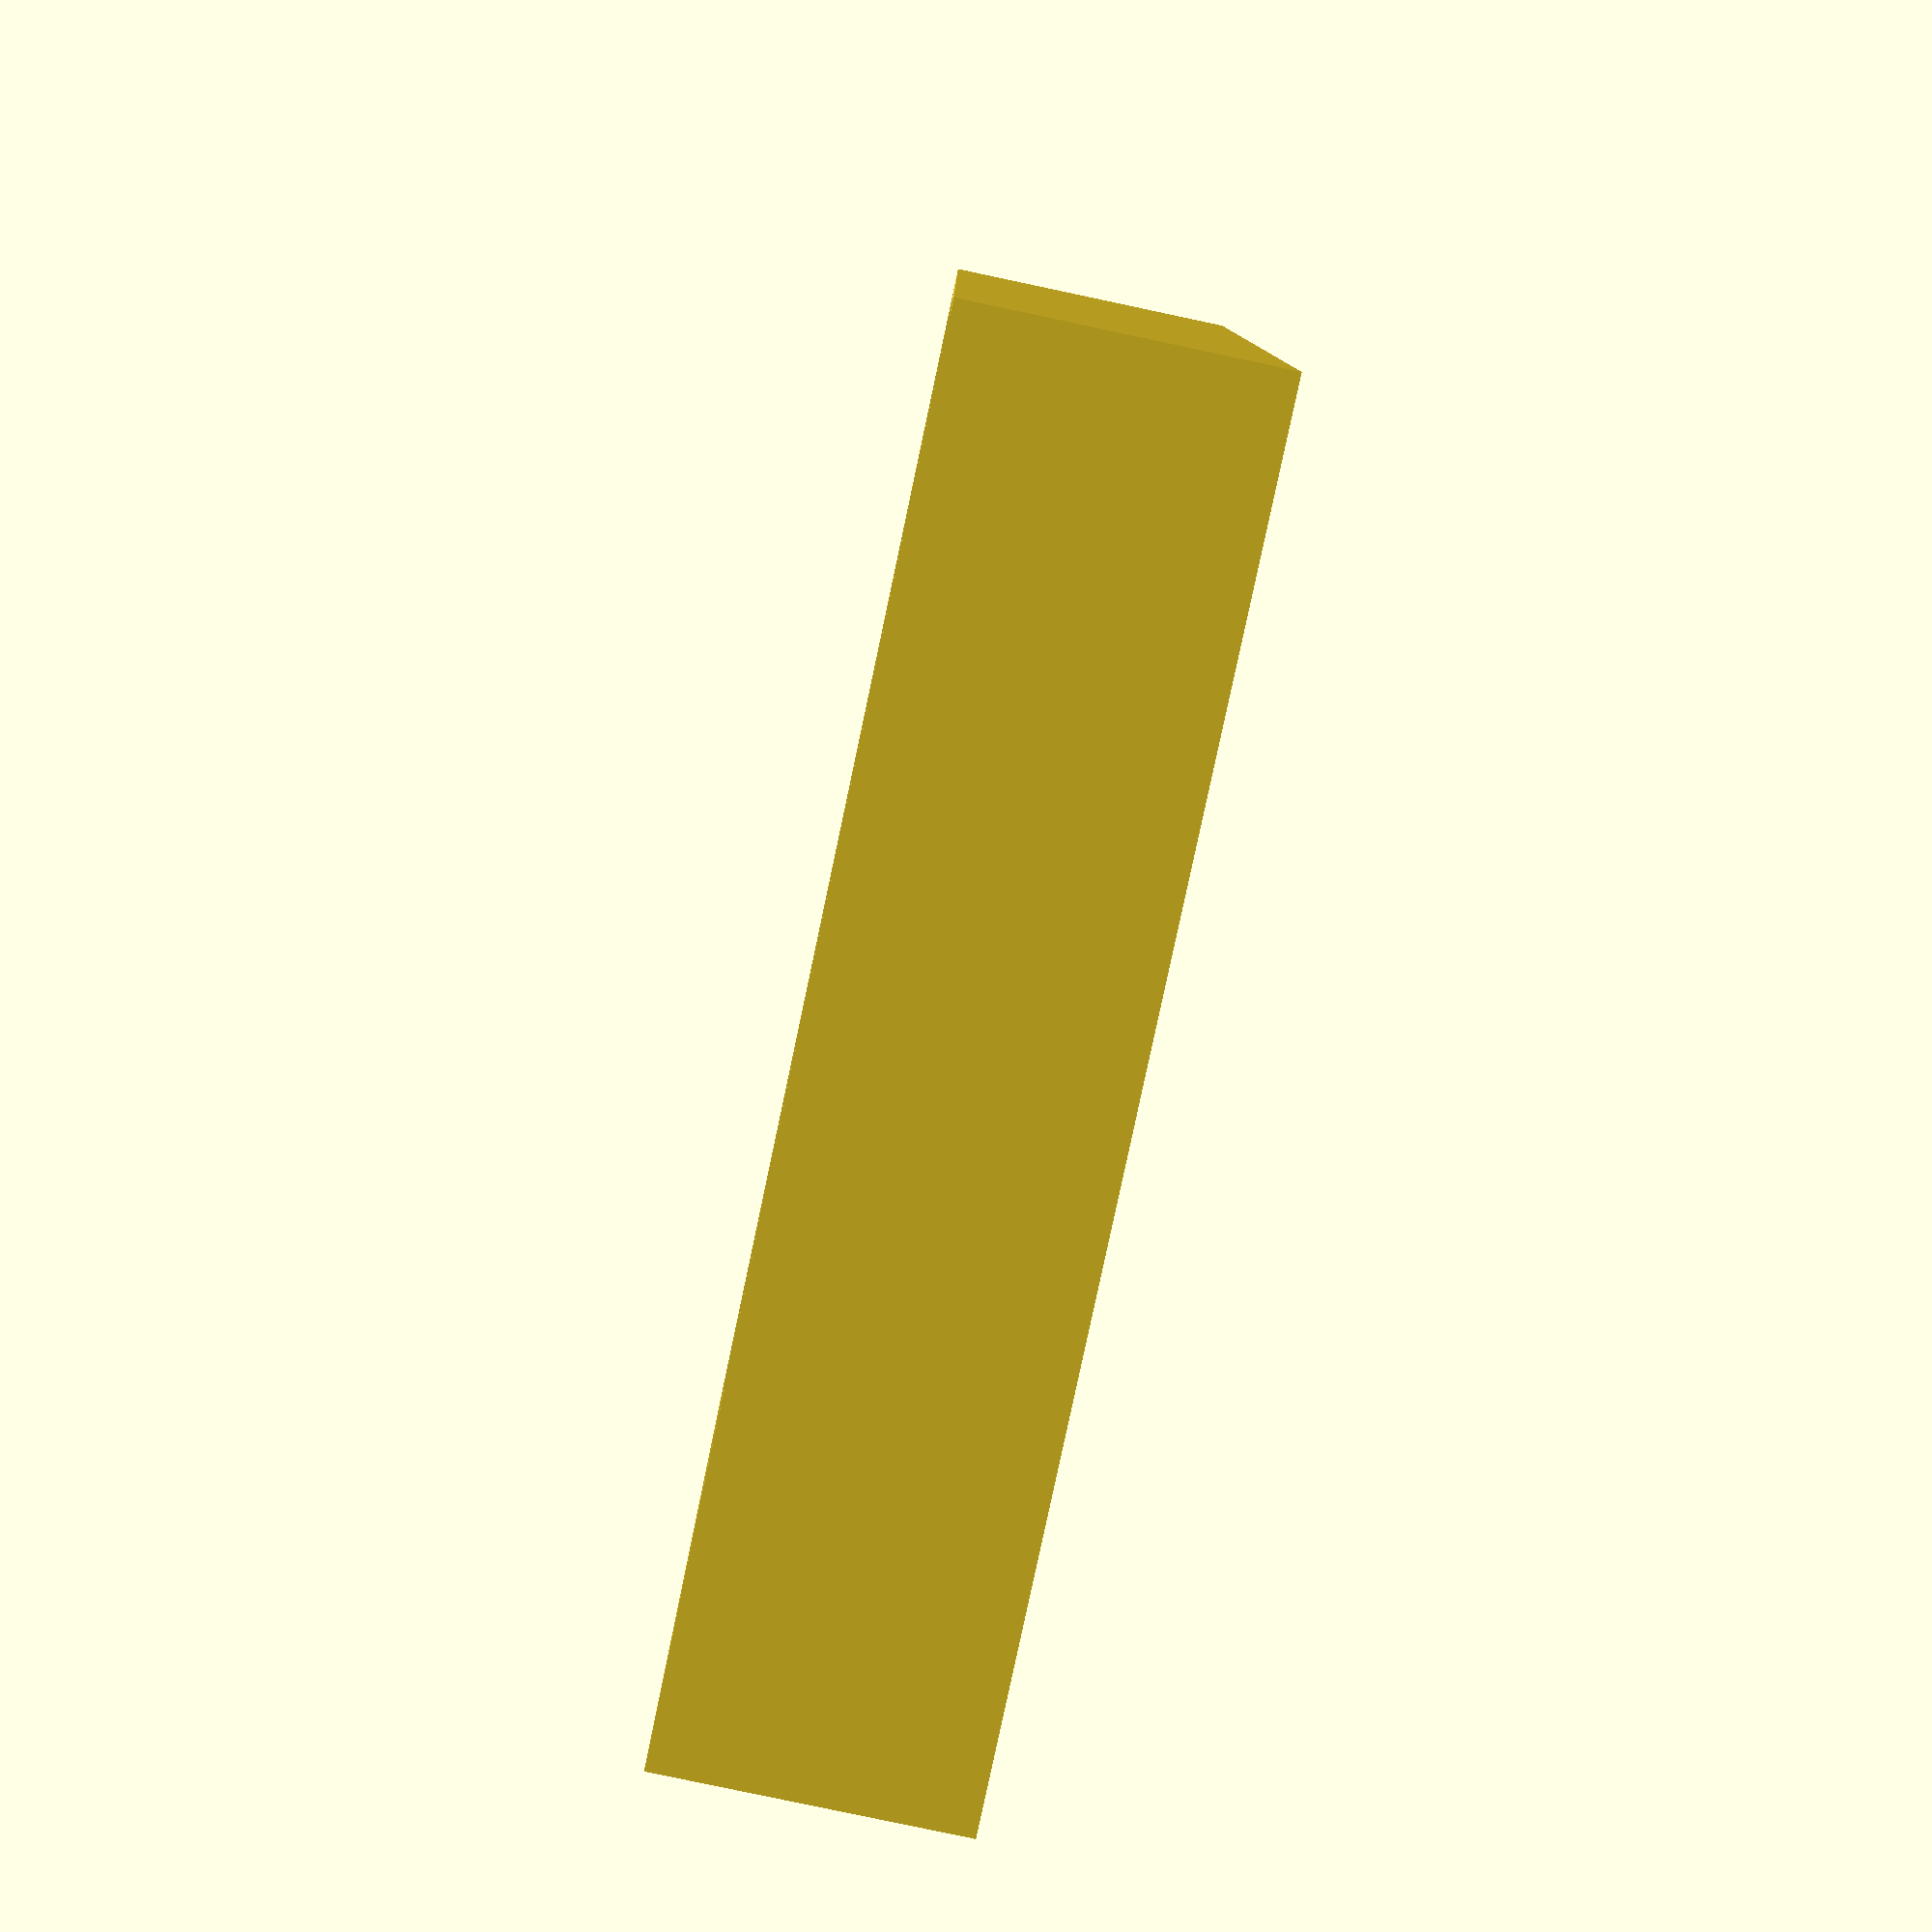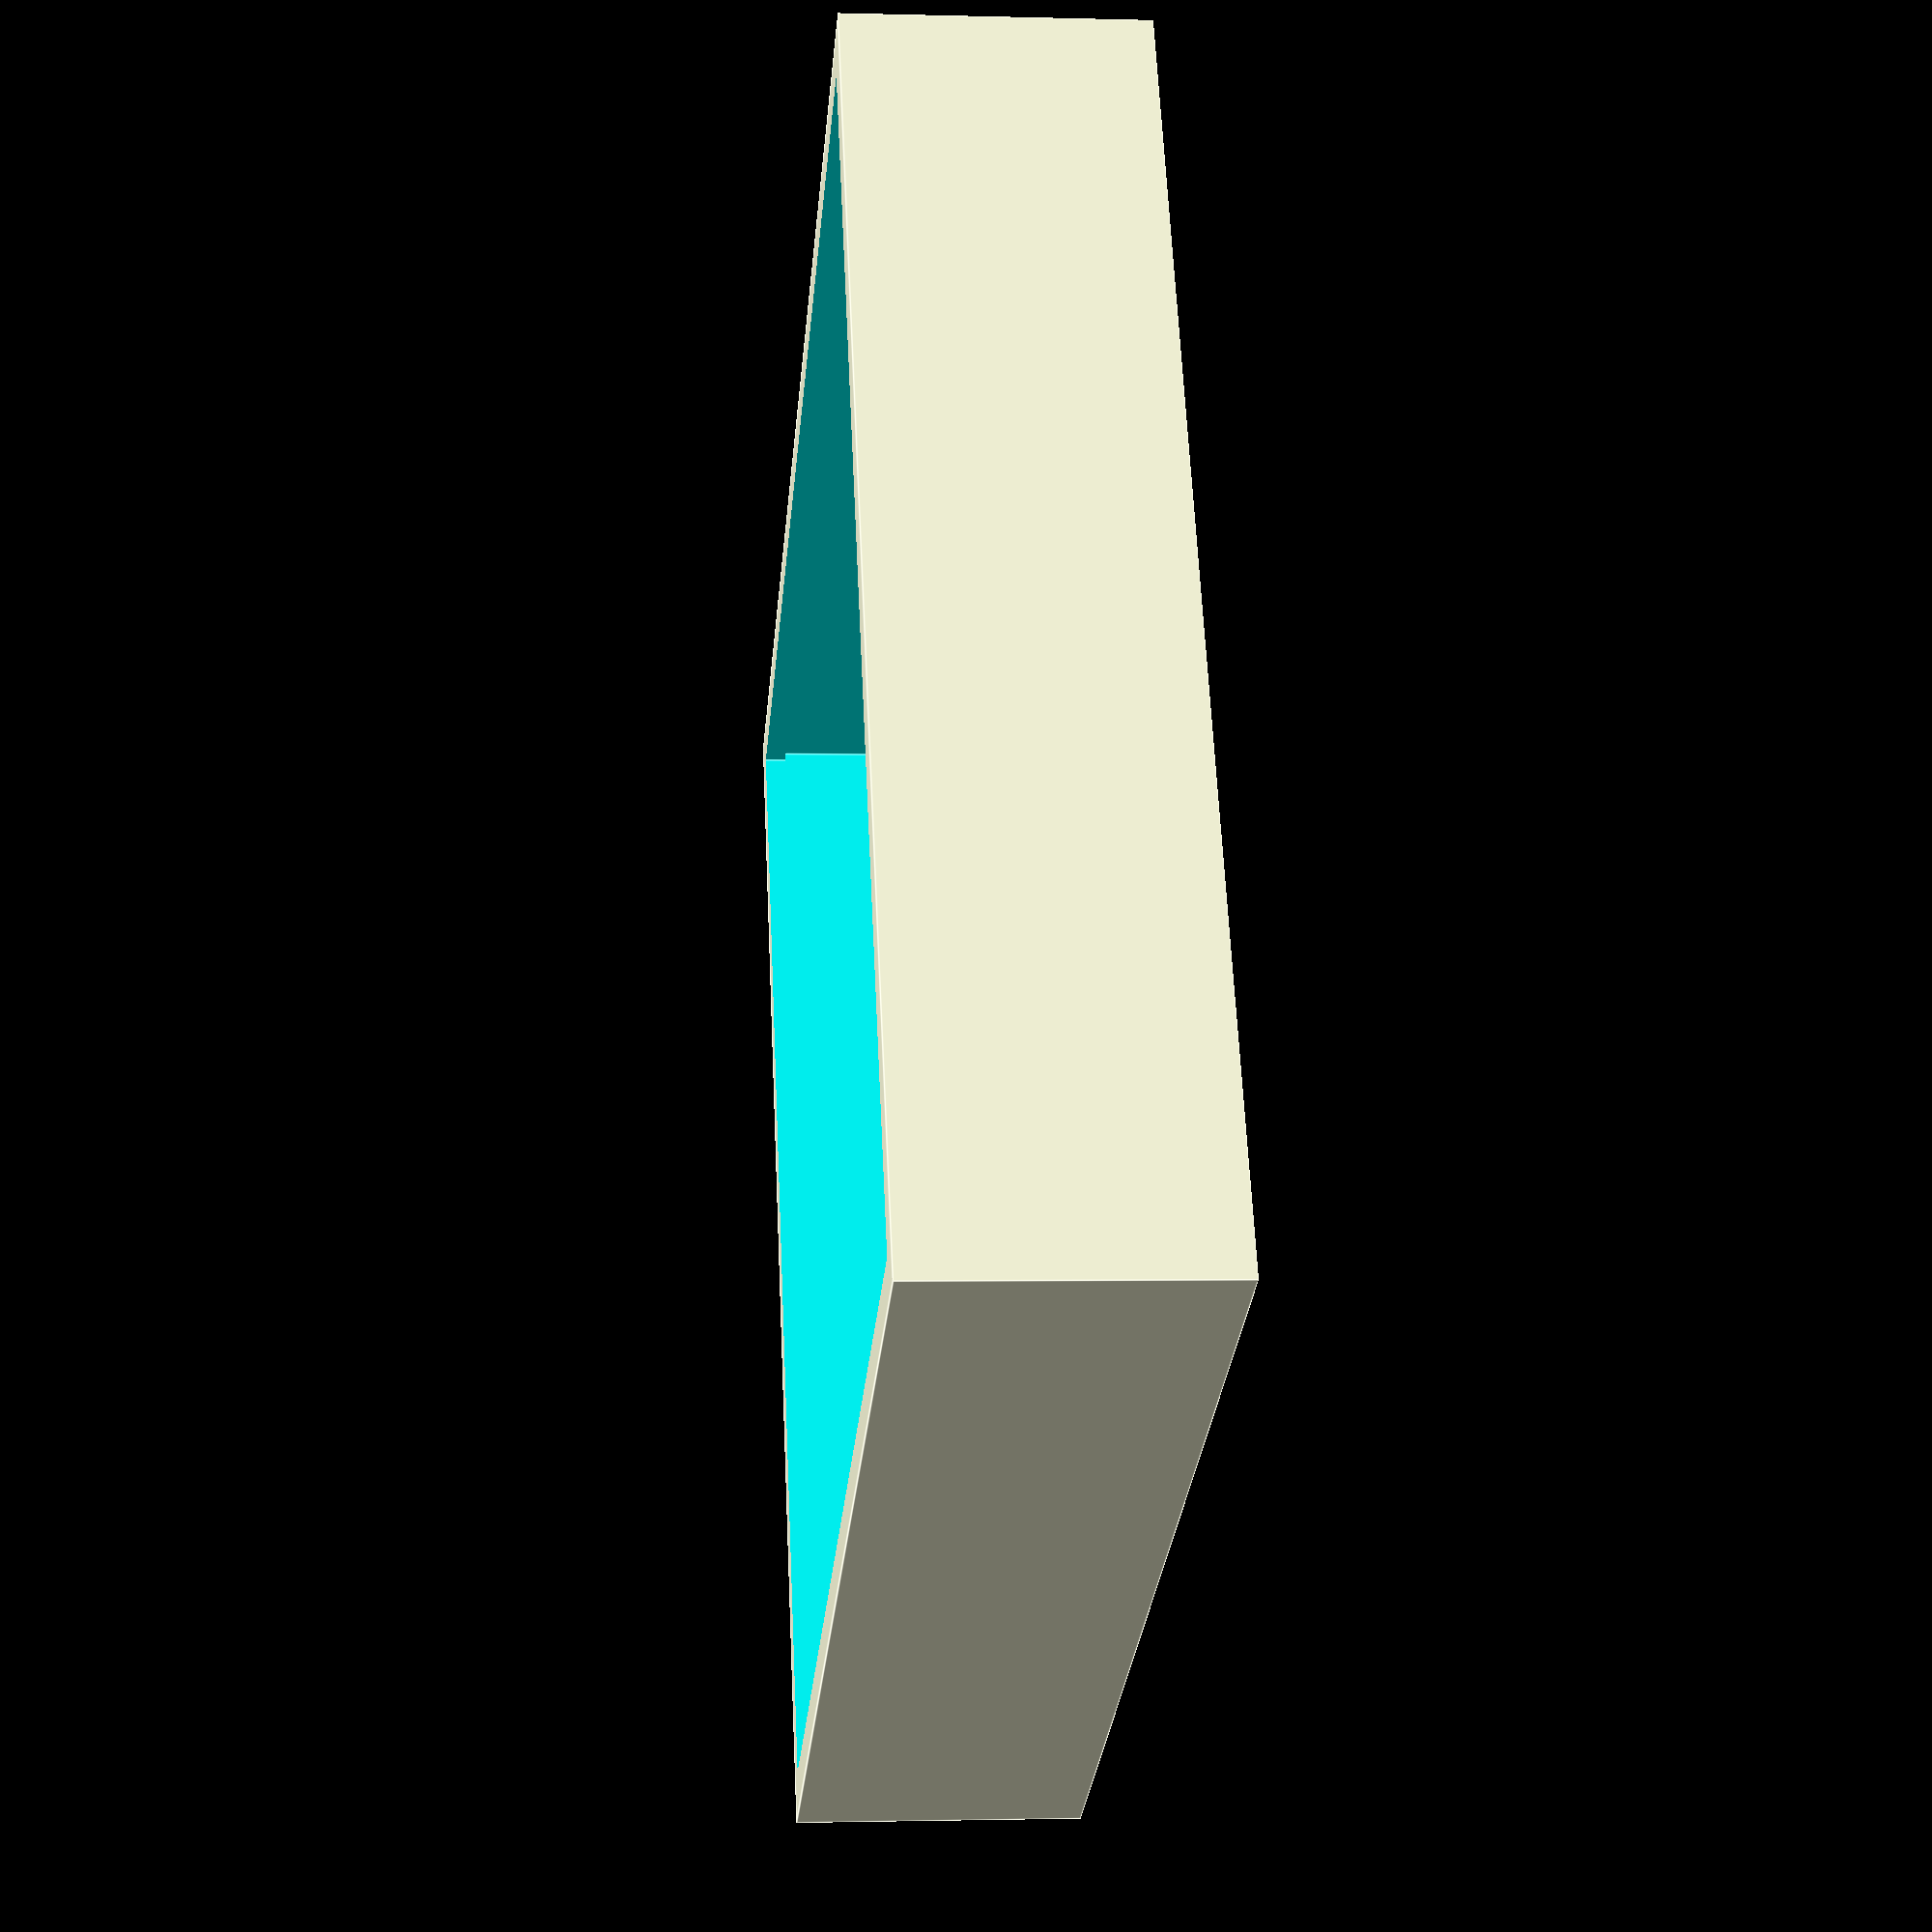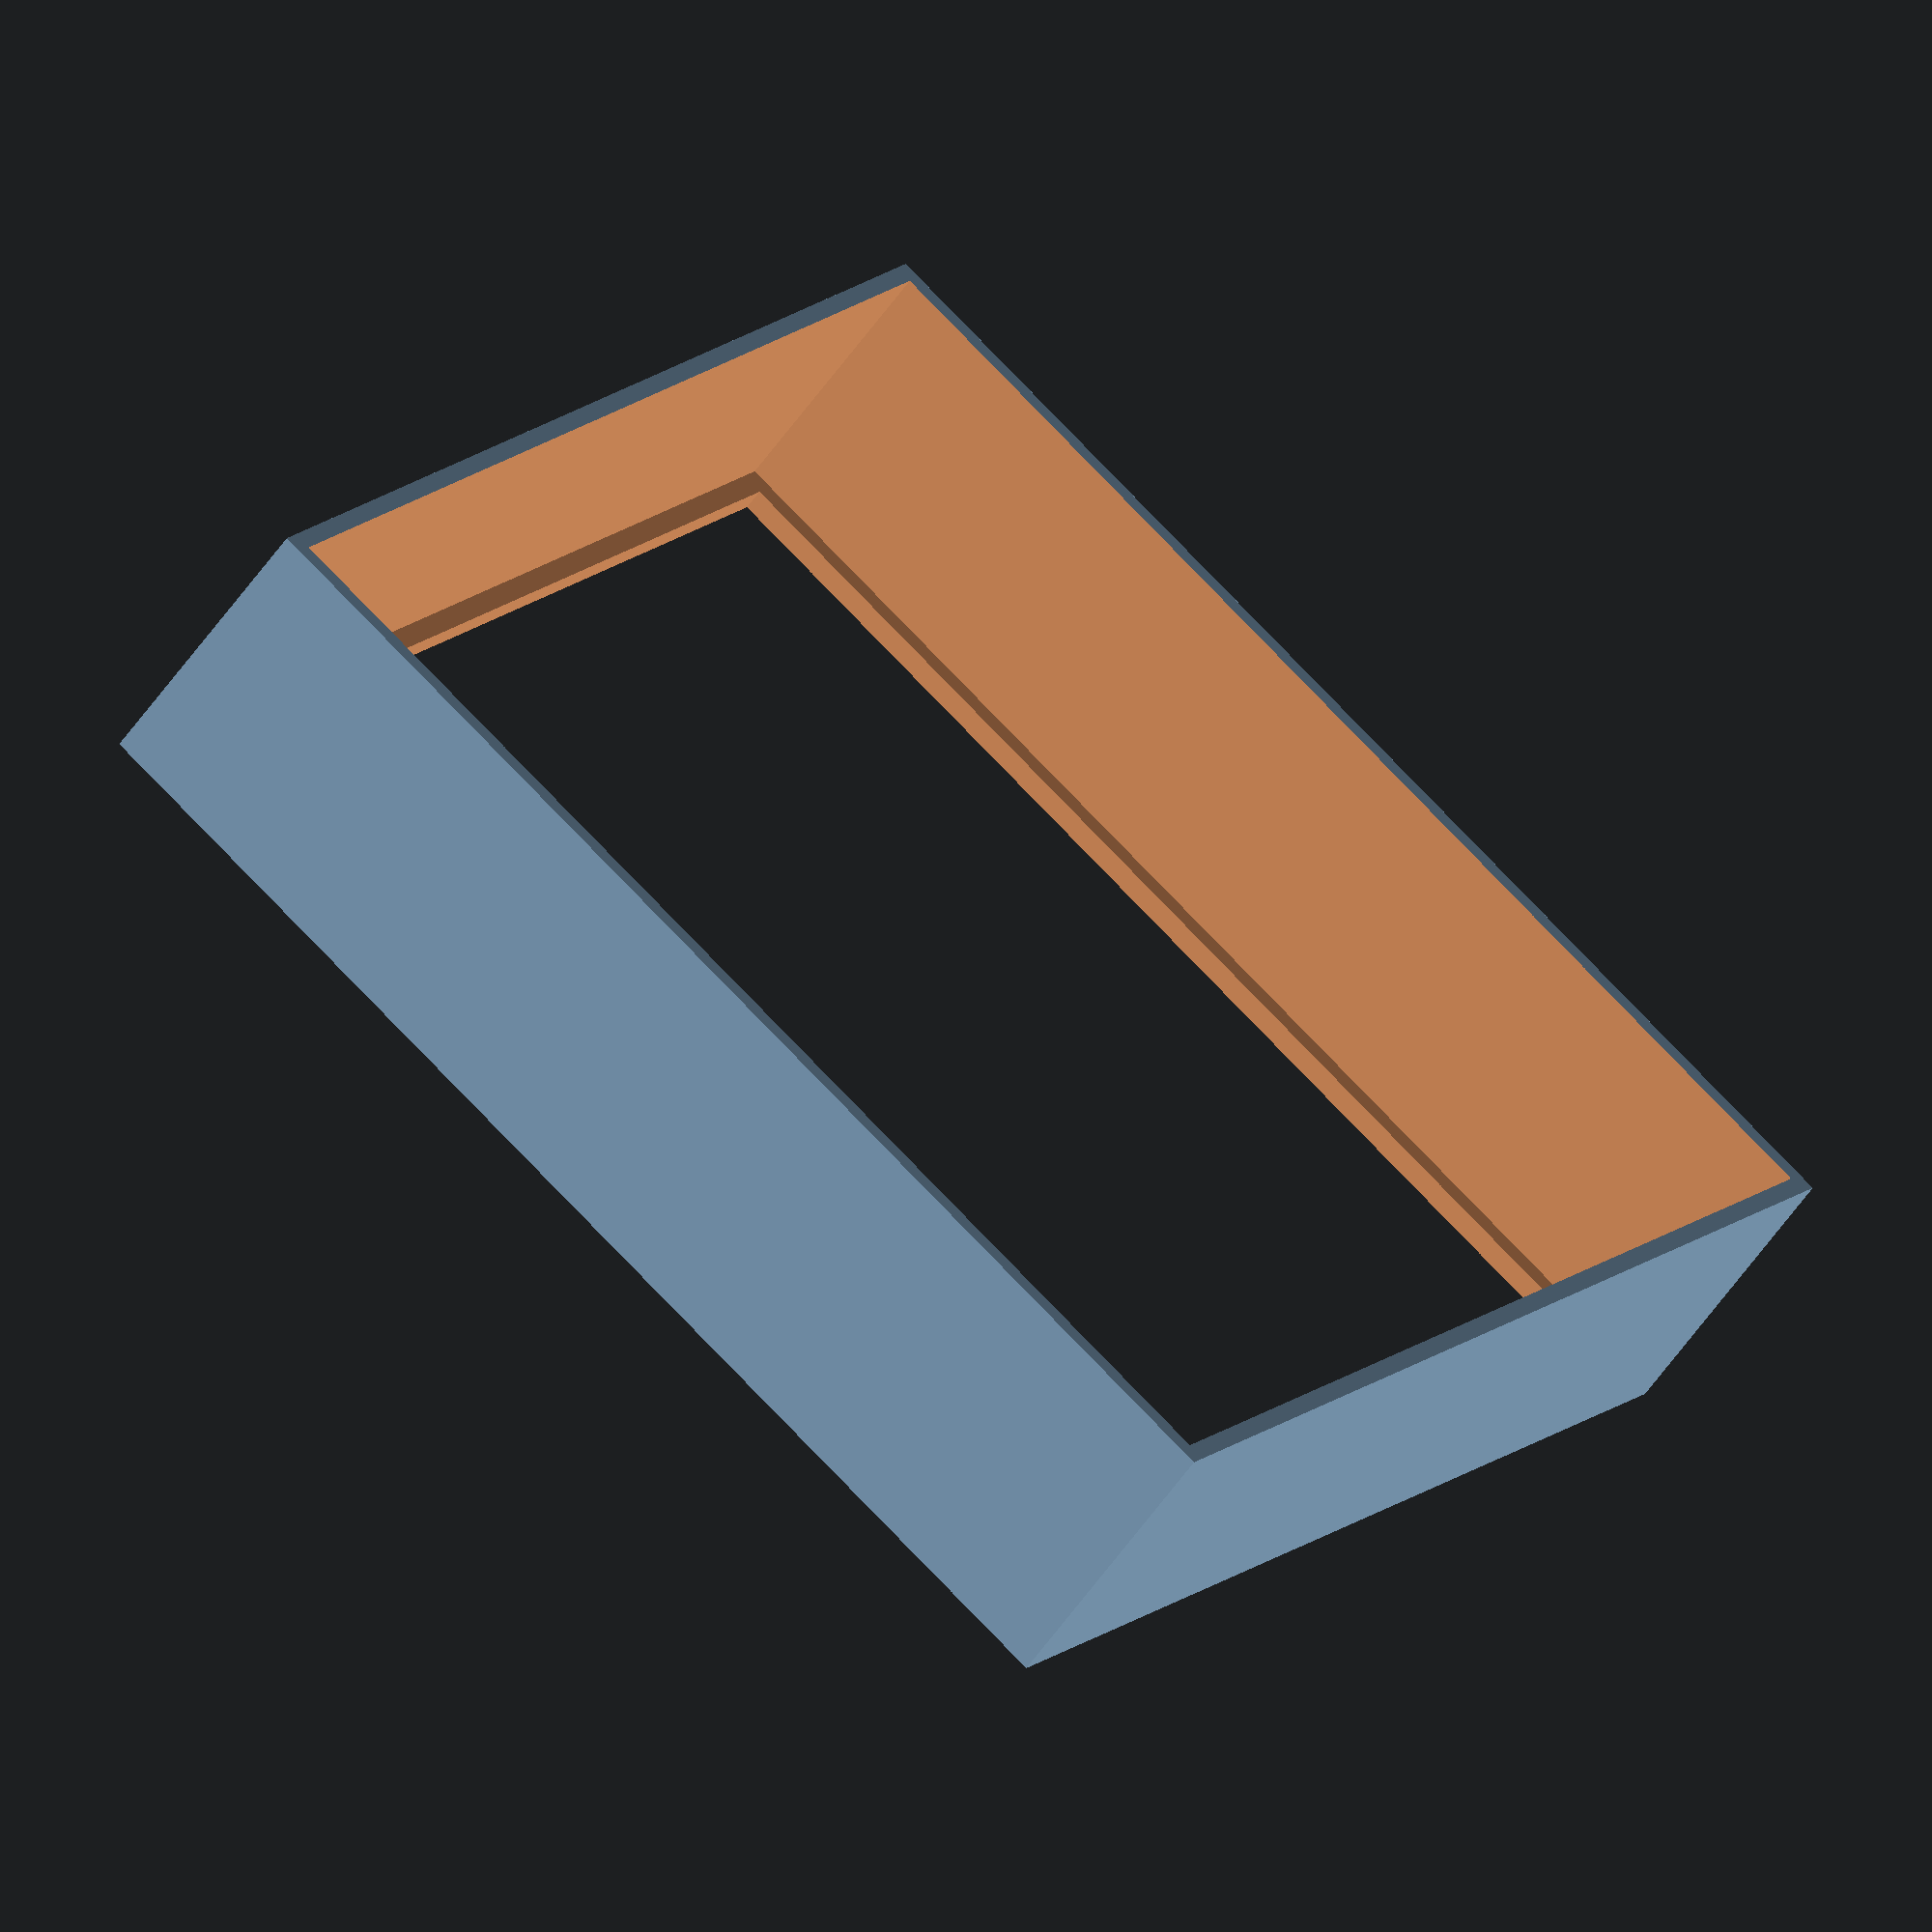
<openscad>
difference() {
    cube([176,176,40], center=true);
    cube([165,165,70], center=true);
    translate([0,0,3]) cube([171,171,40], center=true);
    //translate([2.5,2.5,2.5]) cube([170,170,70]);
}
</openscad>
<views>
elev=81.1 azim=90.3 roll=78.0 proj=p view=solid
elev=181.6 azim=207.5 roll=275.8 proj=p view=edges
elev=55.6 azim=214.3 roll=326.1 proj=o view=solid
</views>
